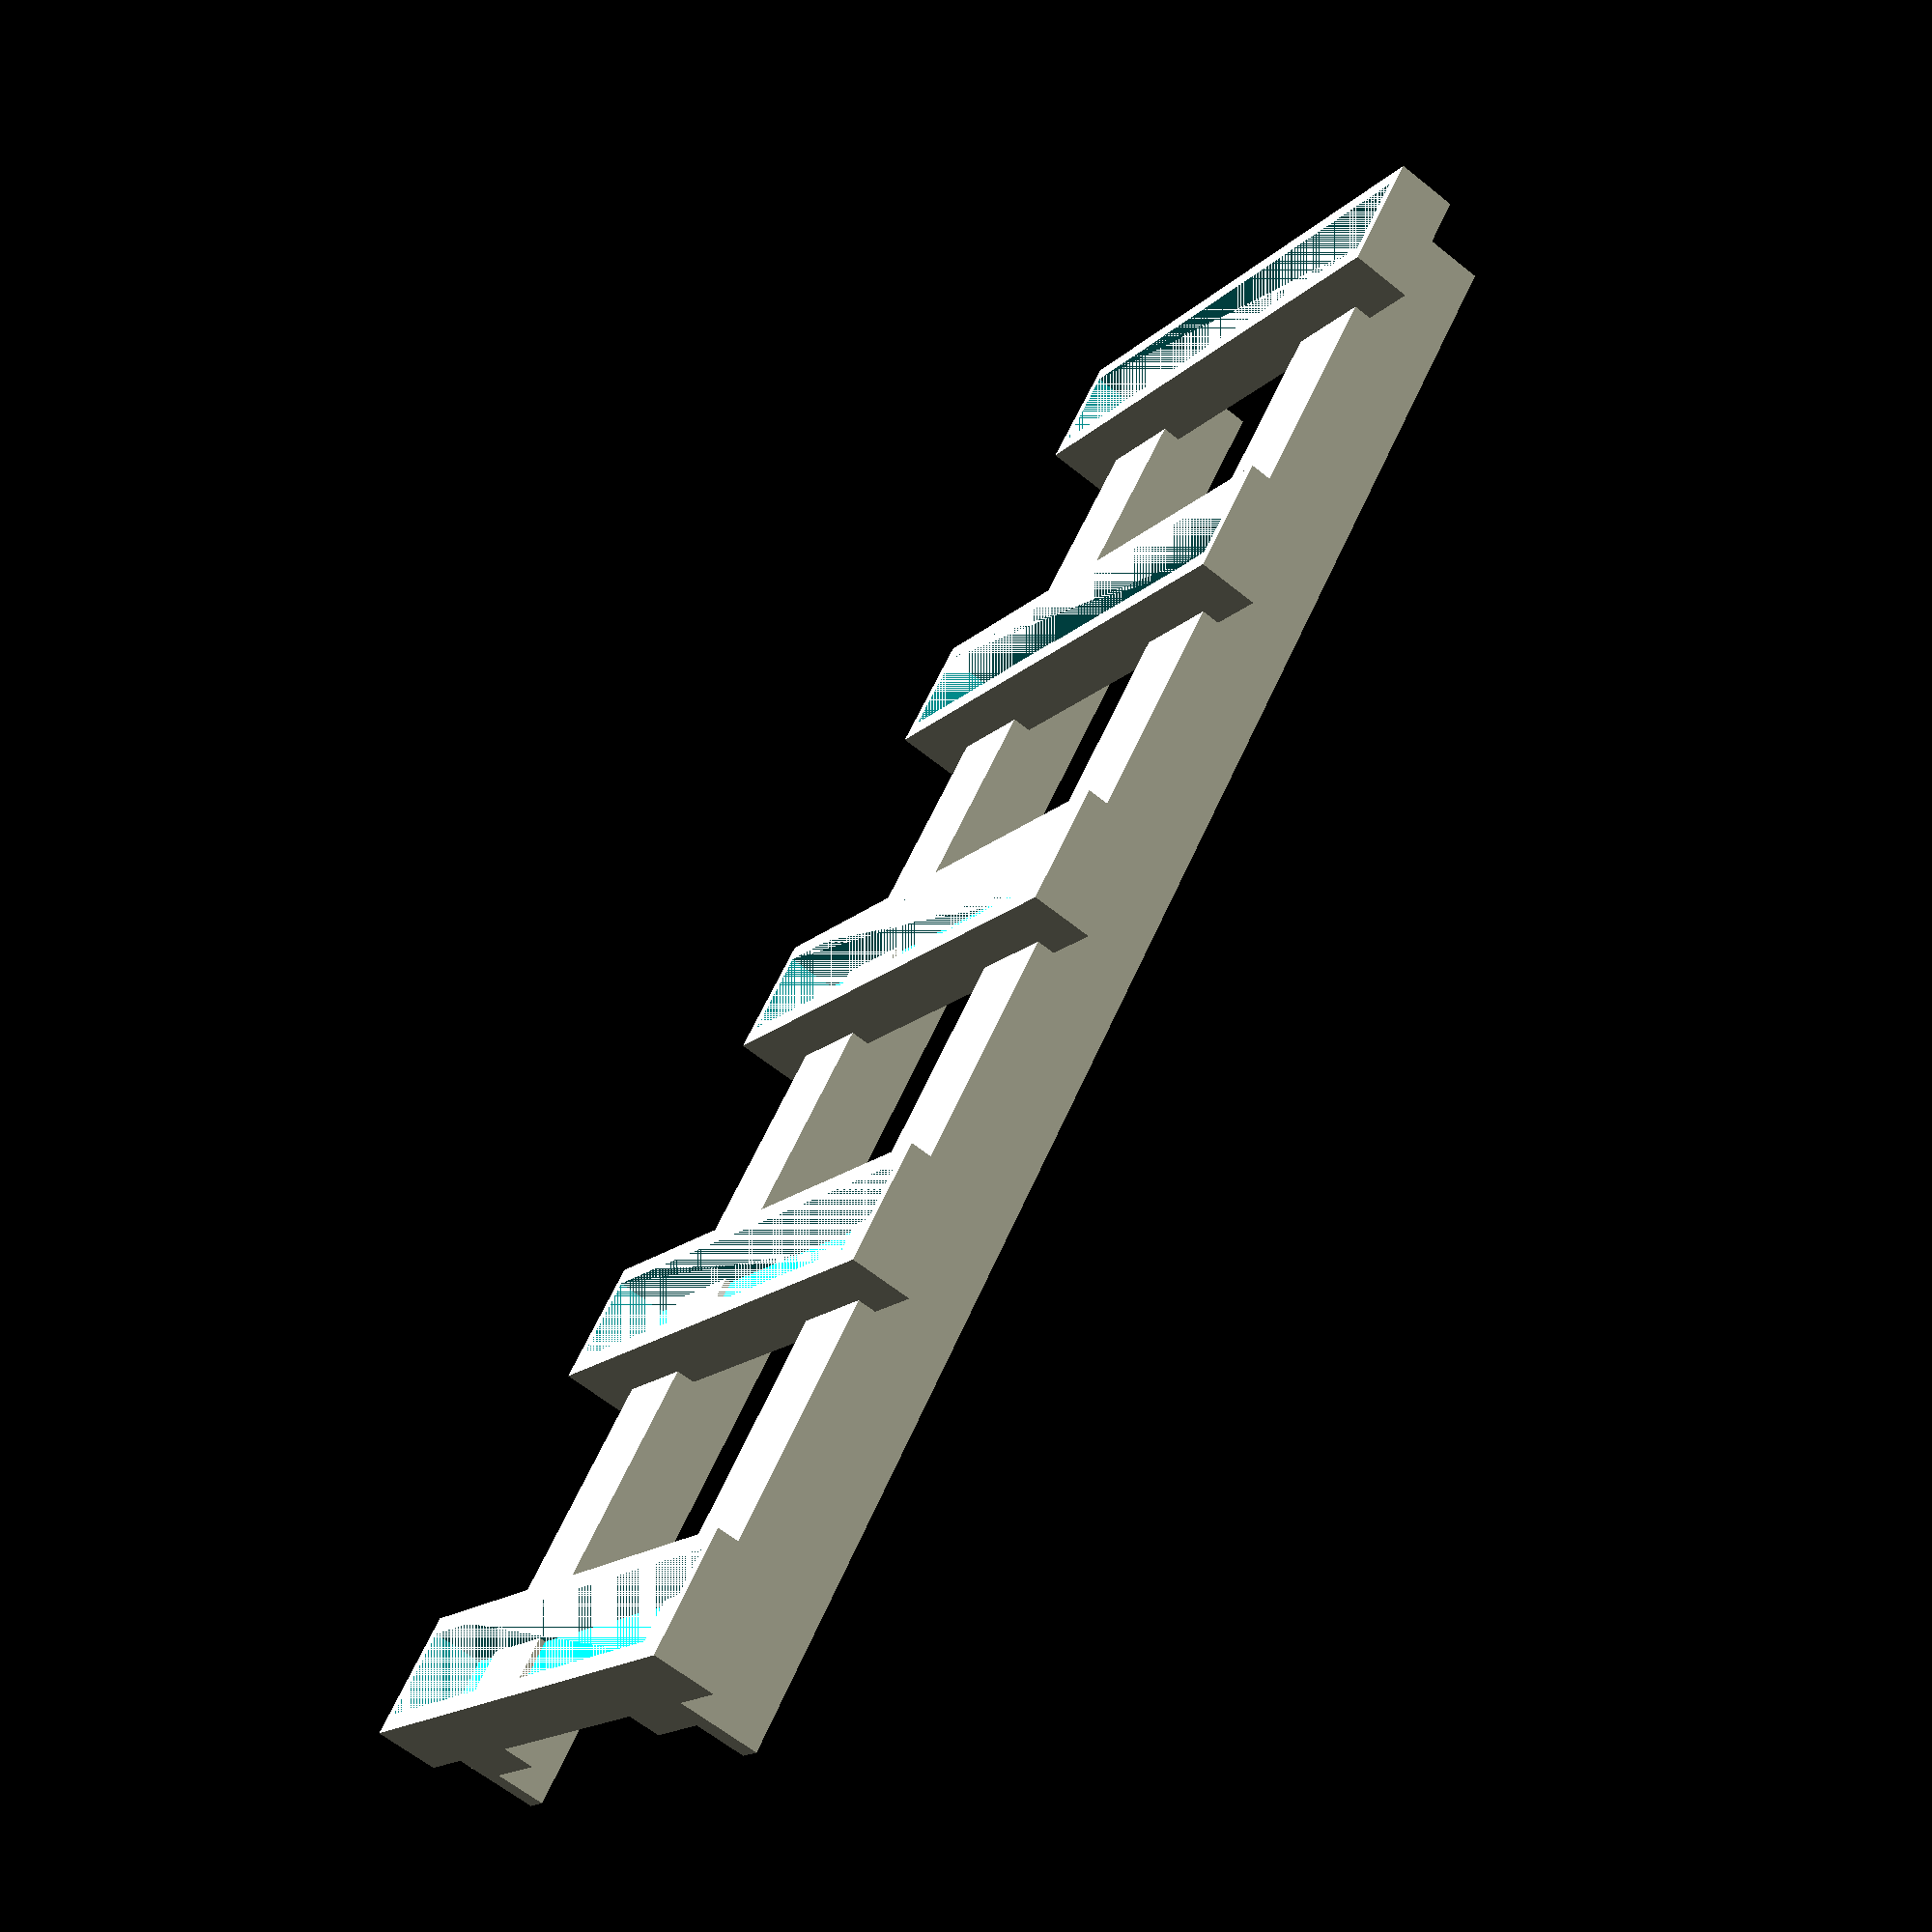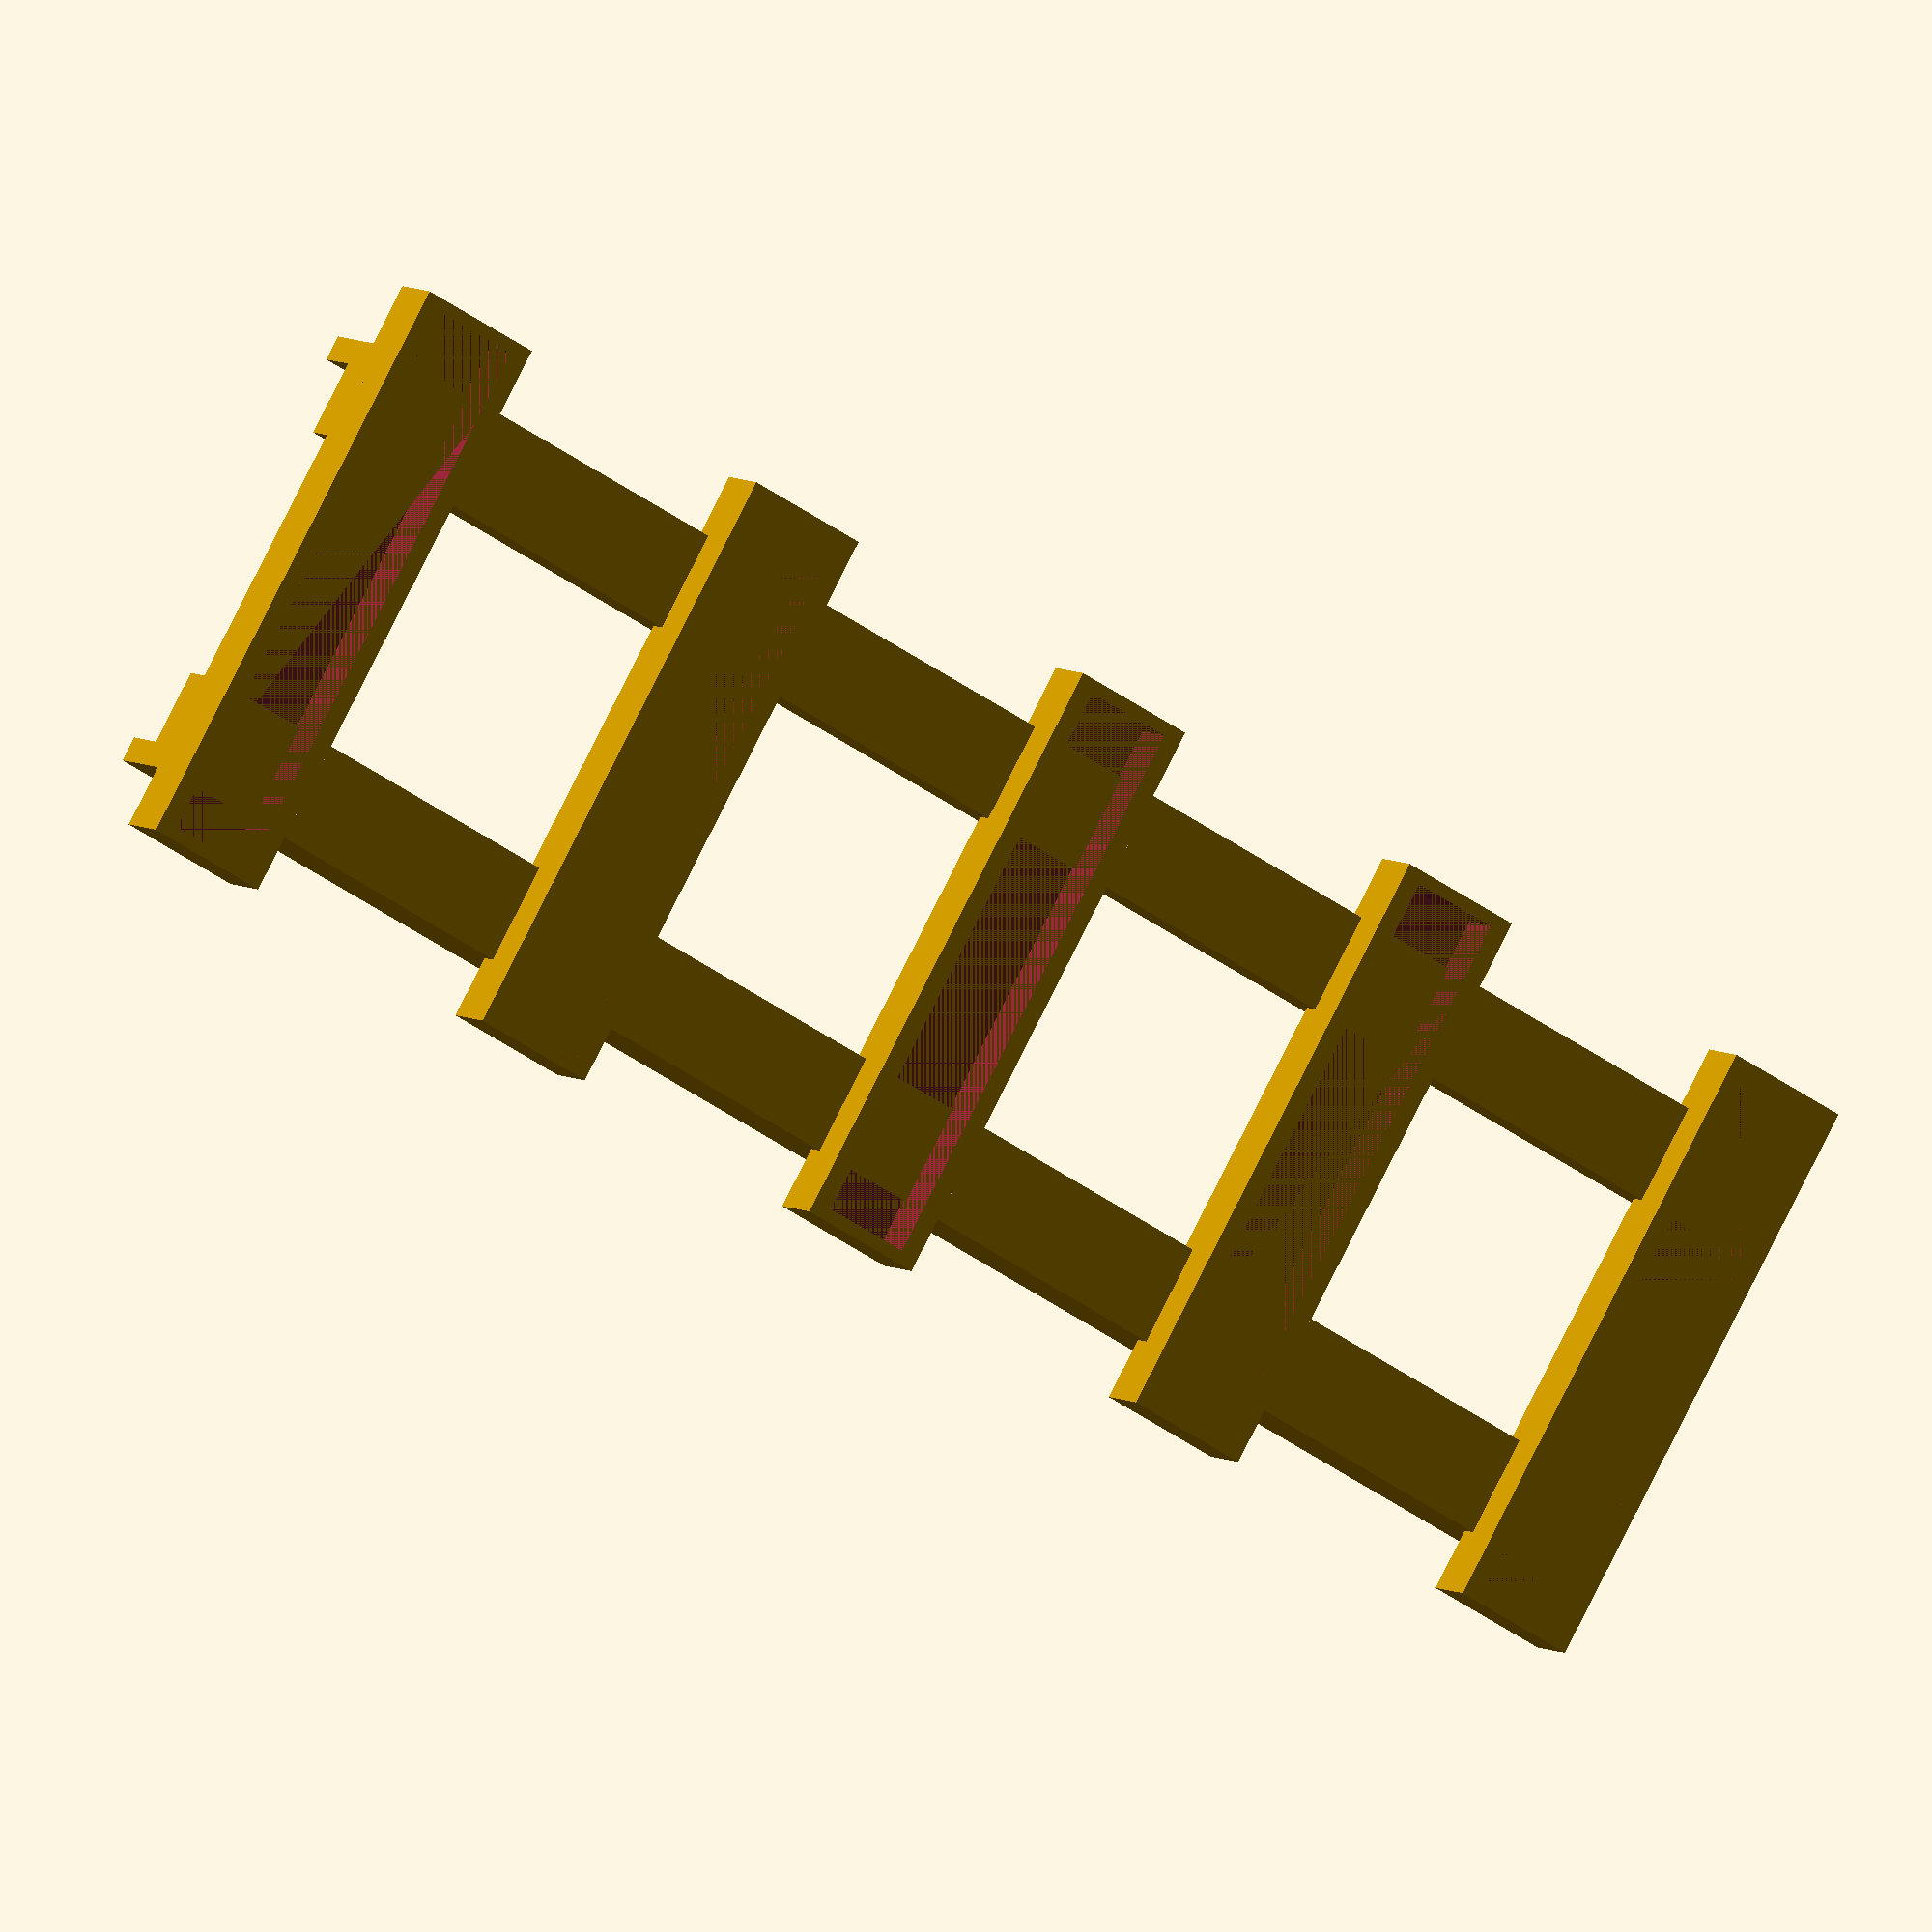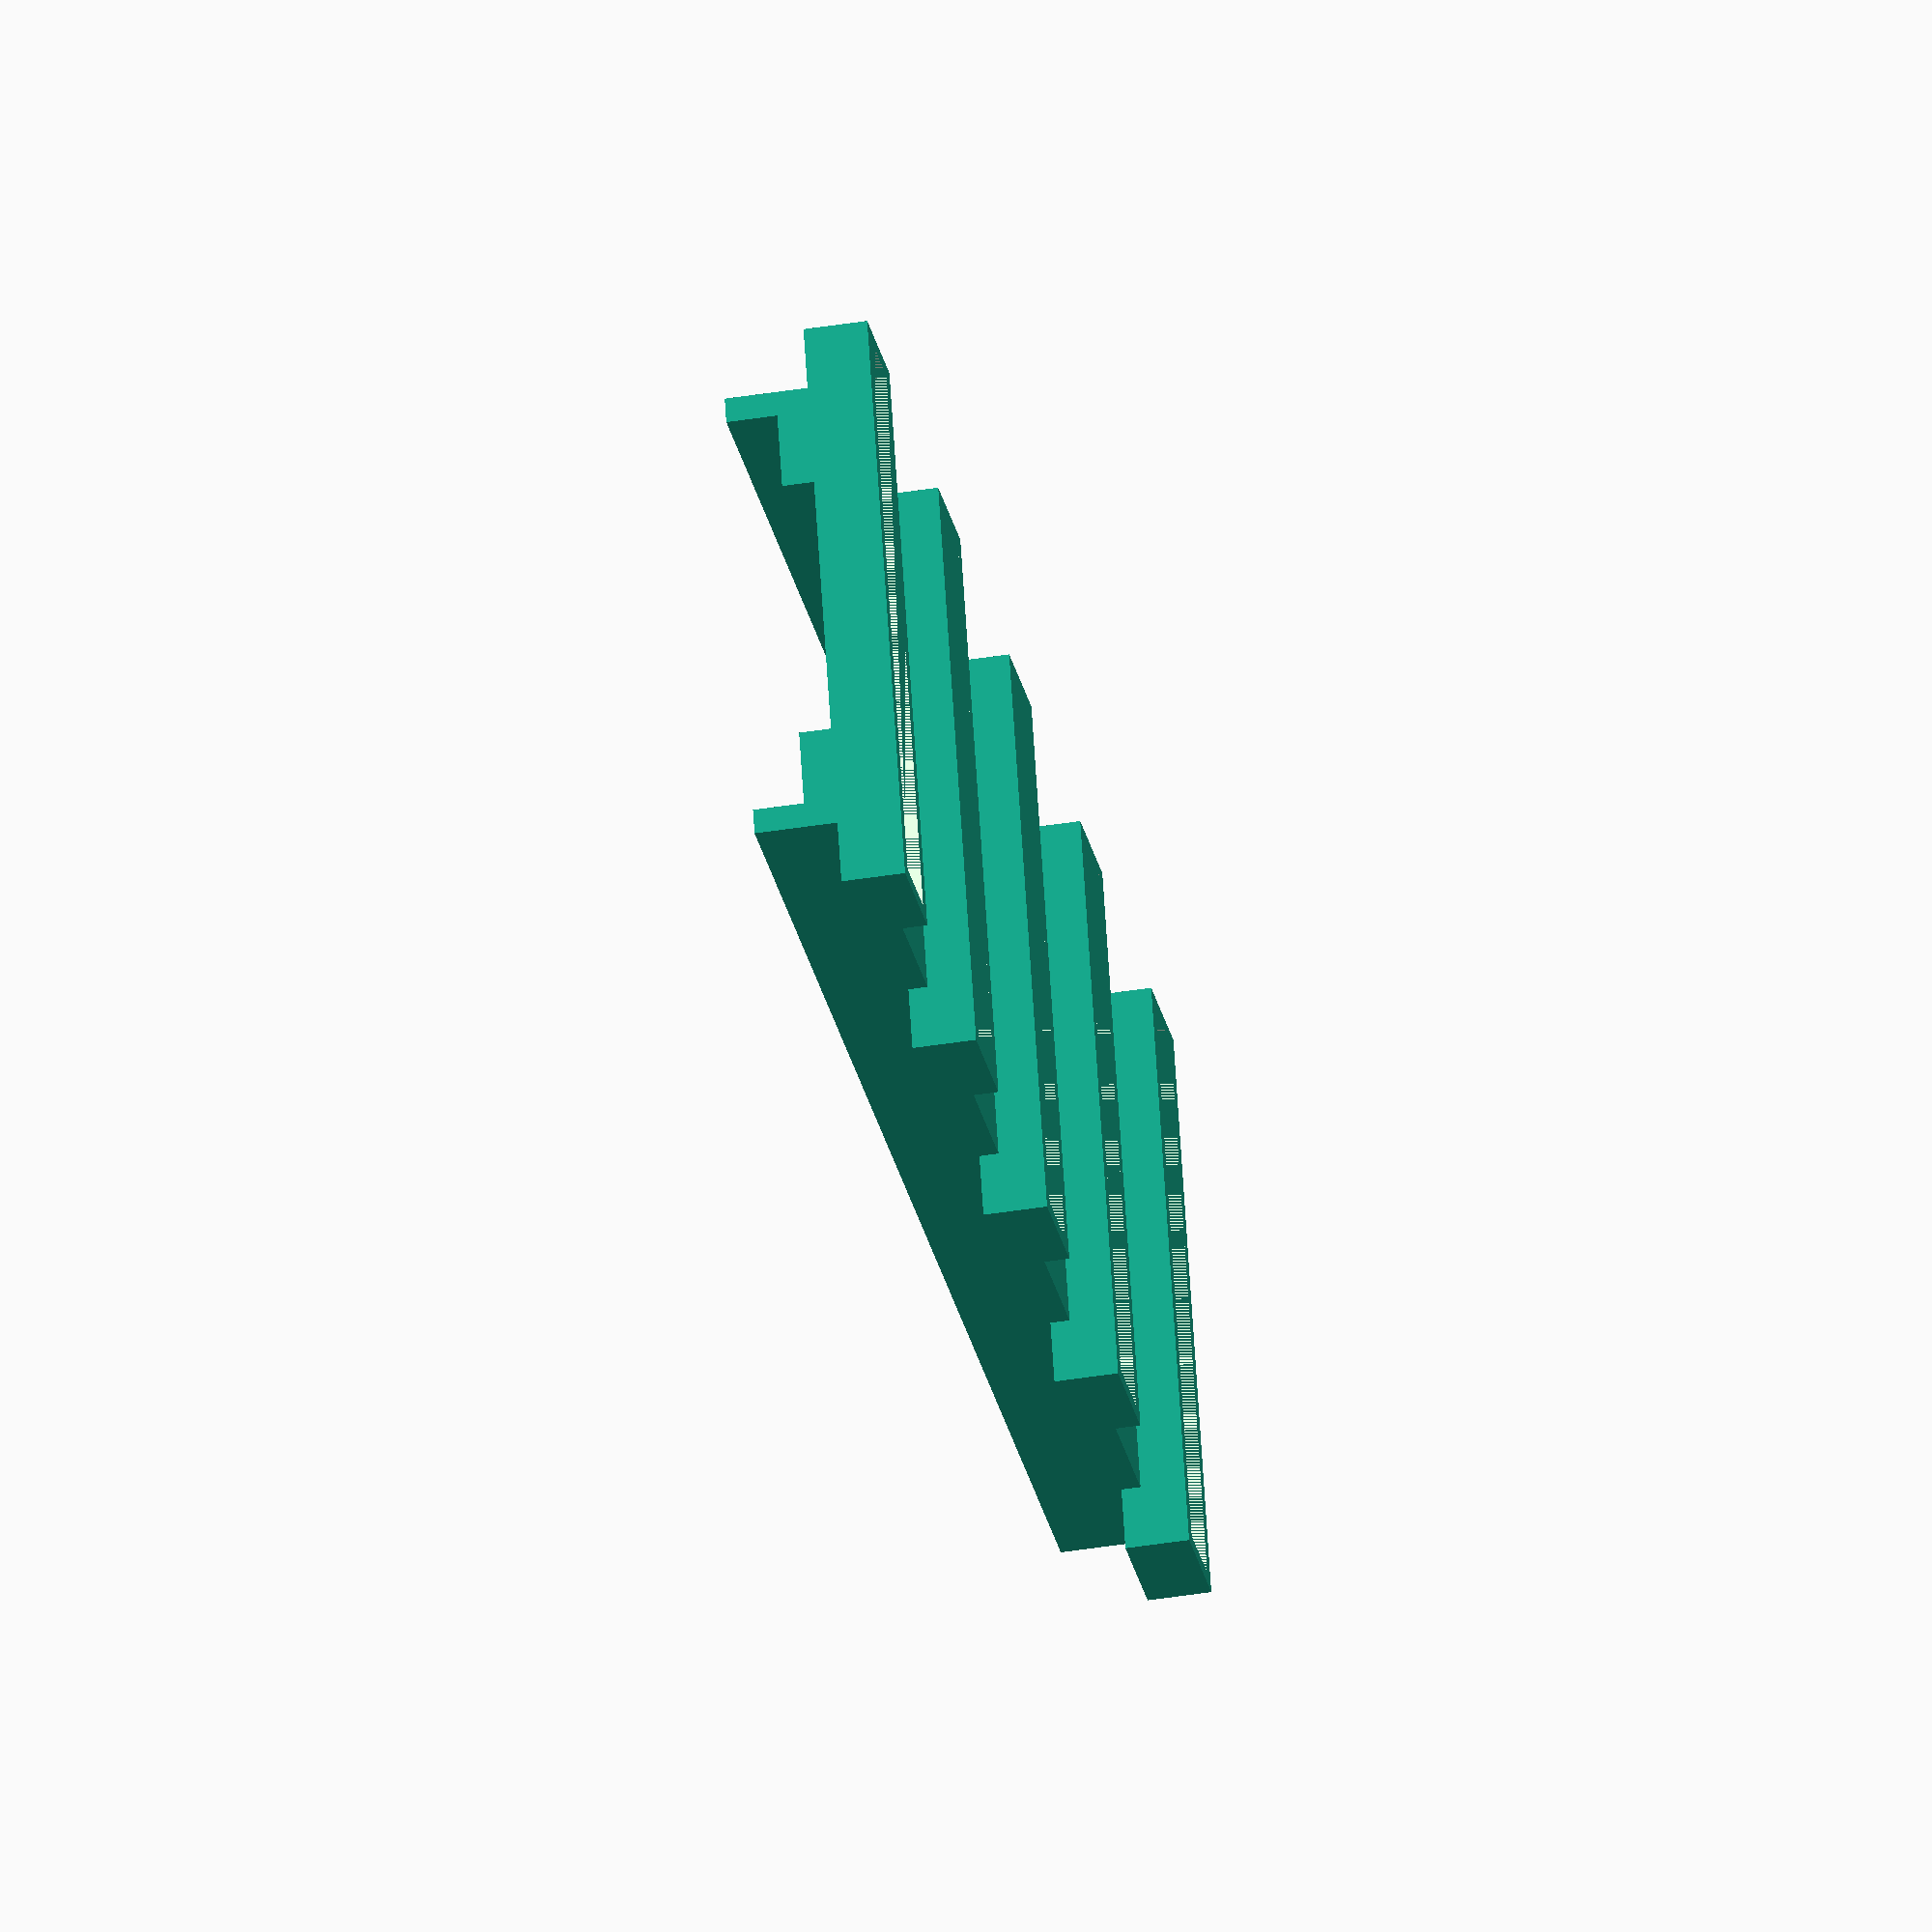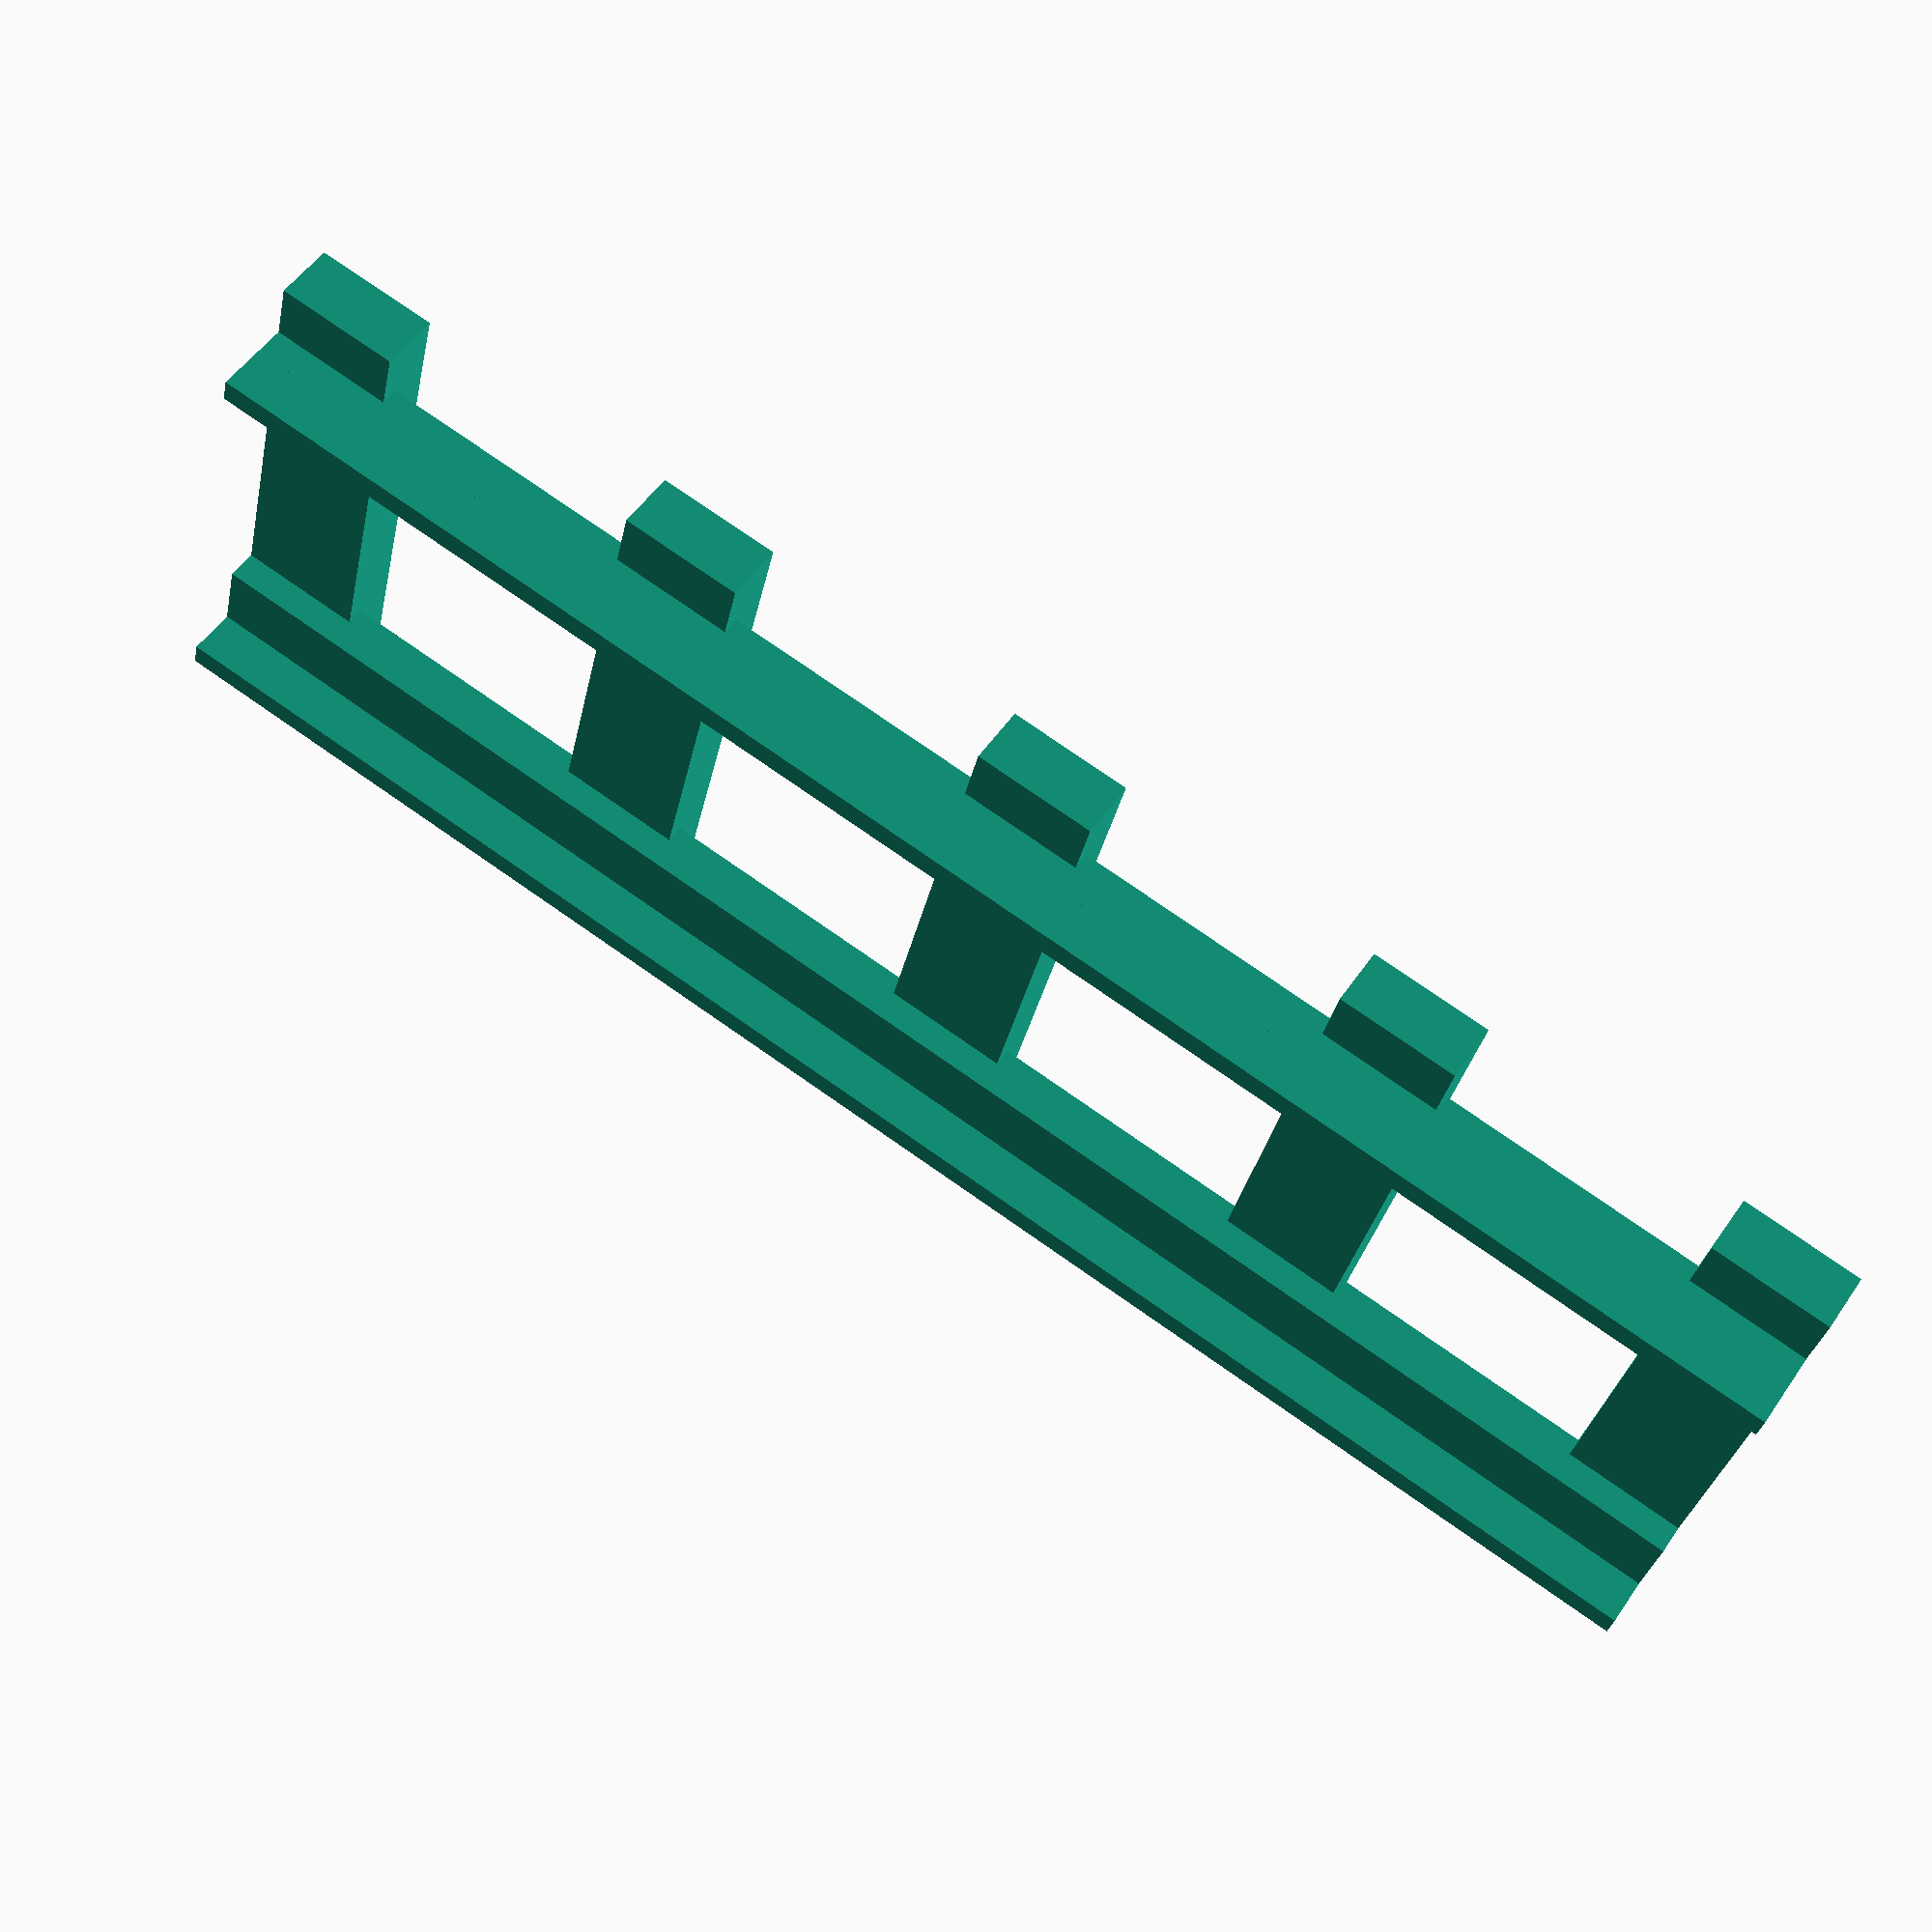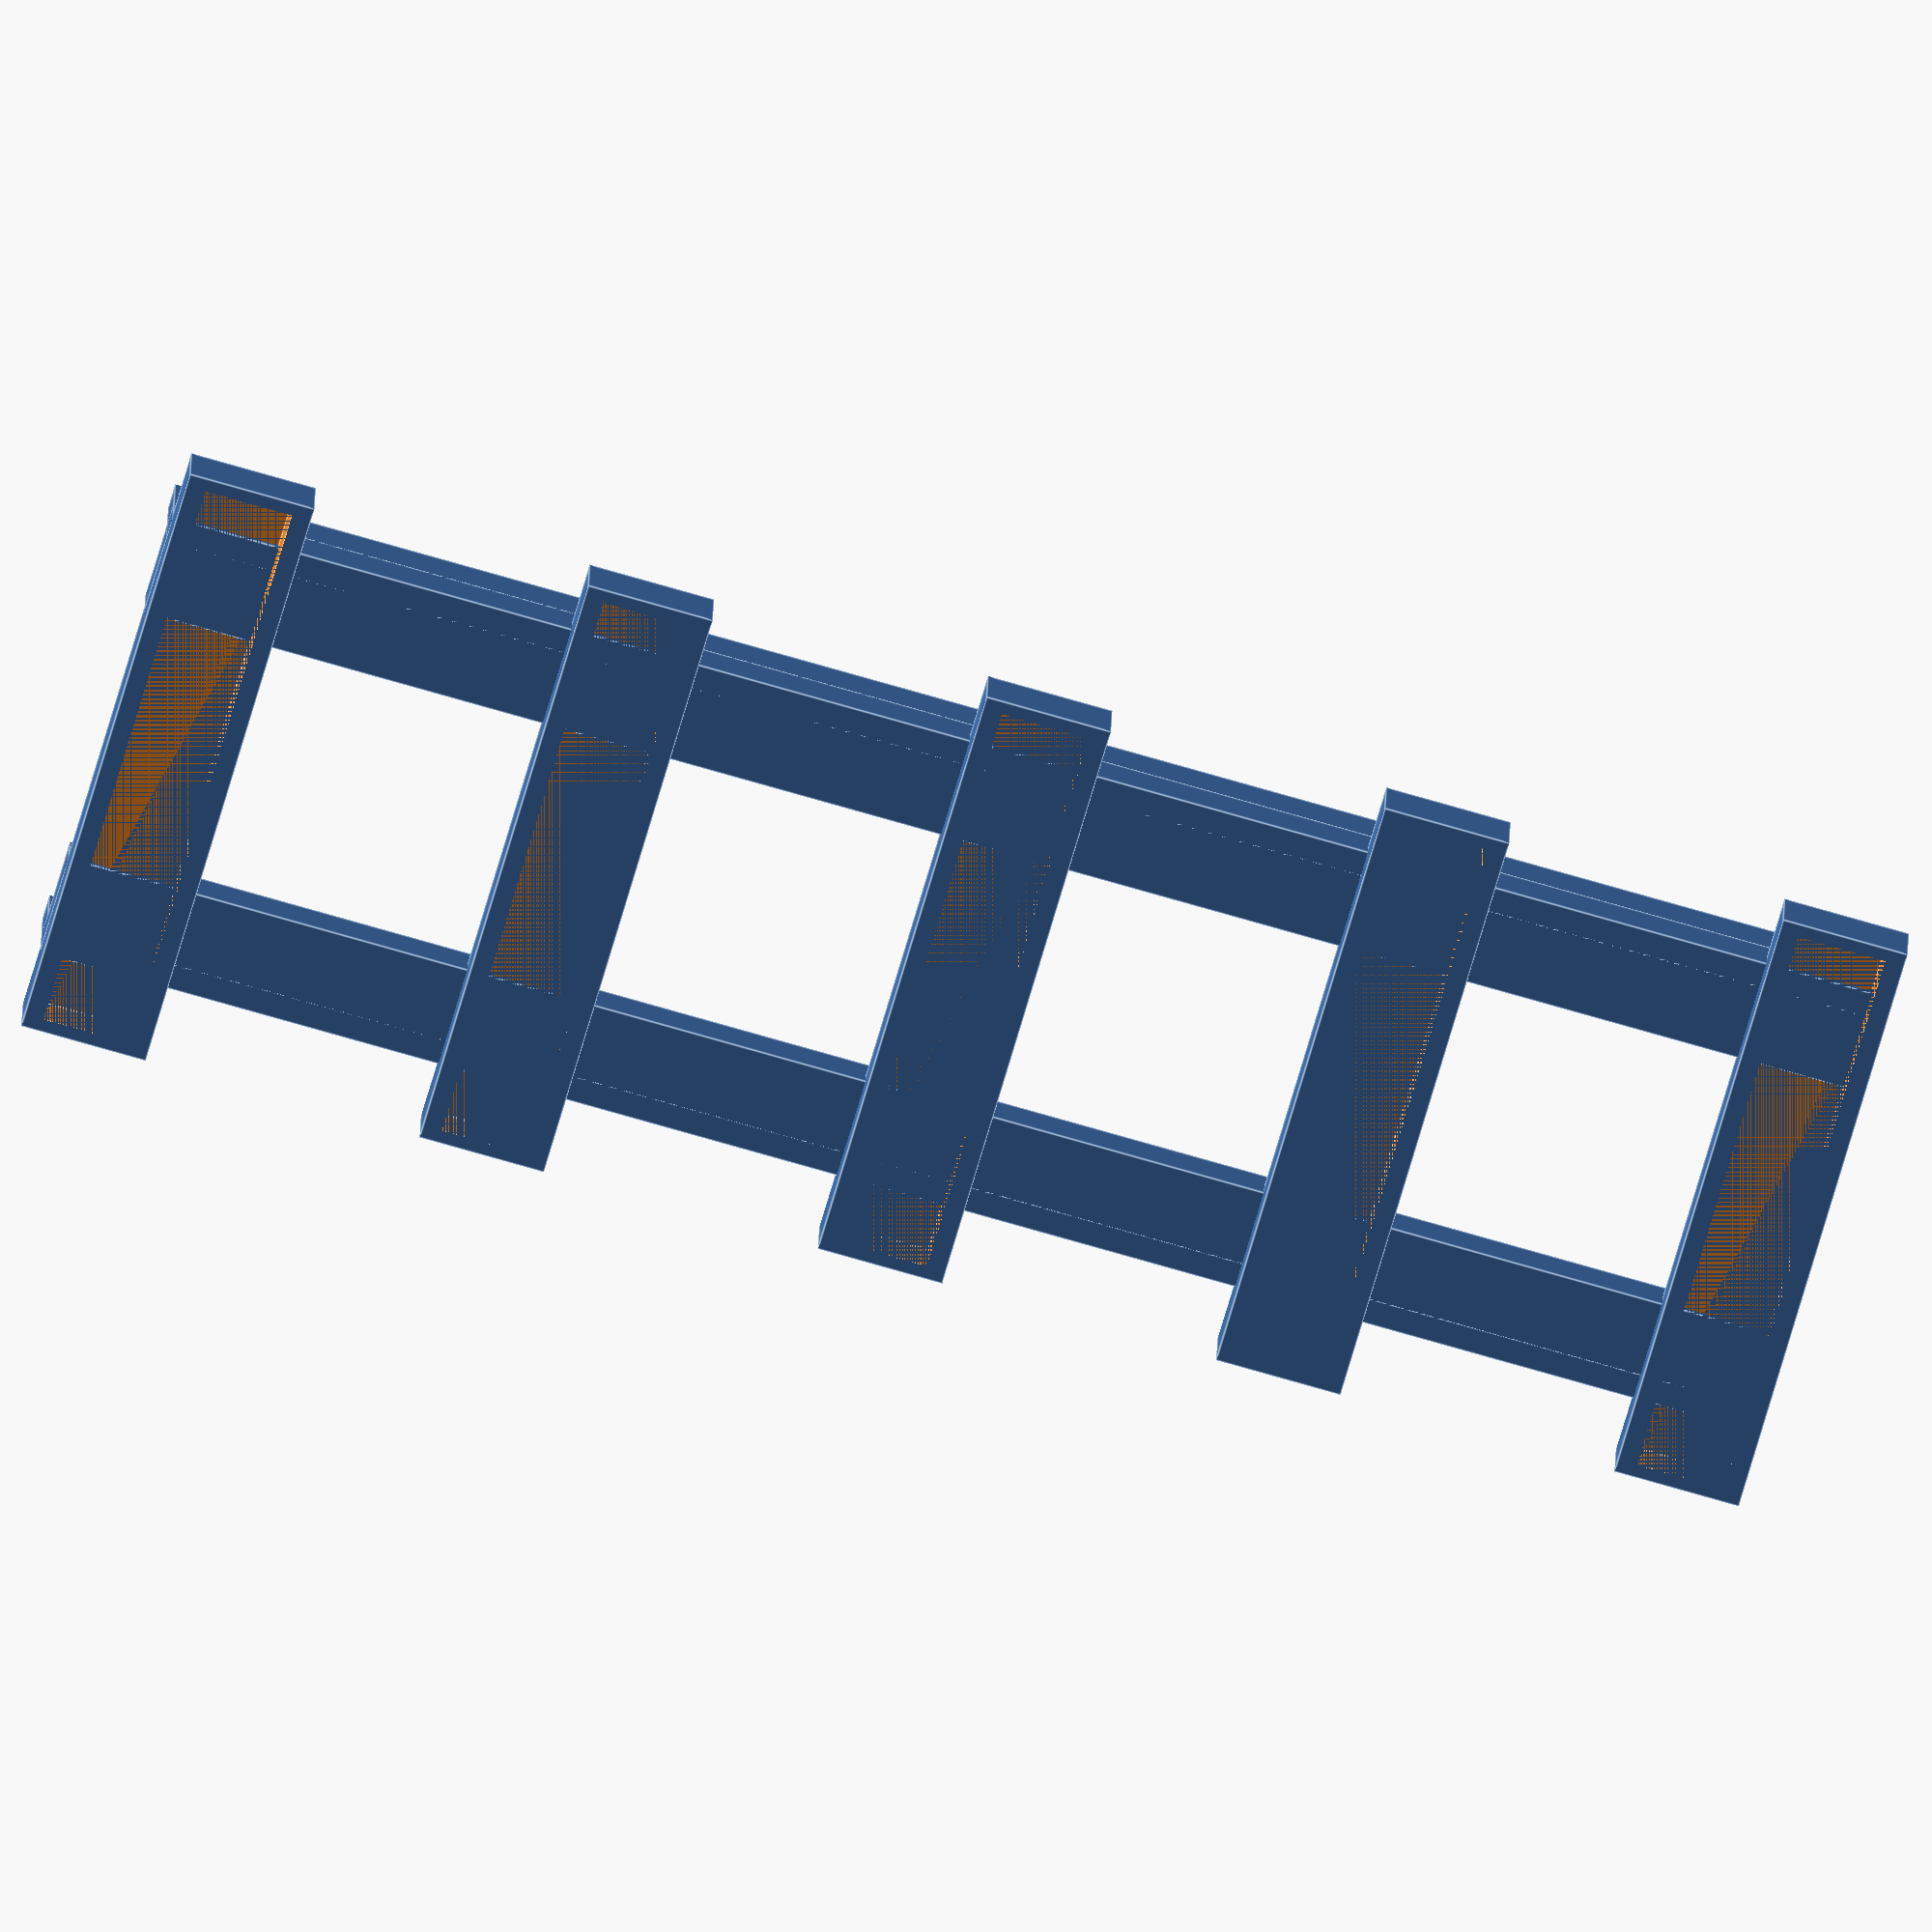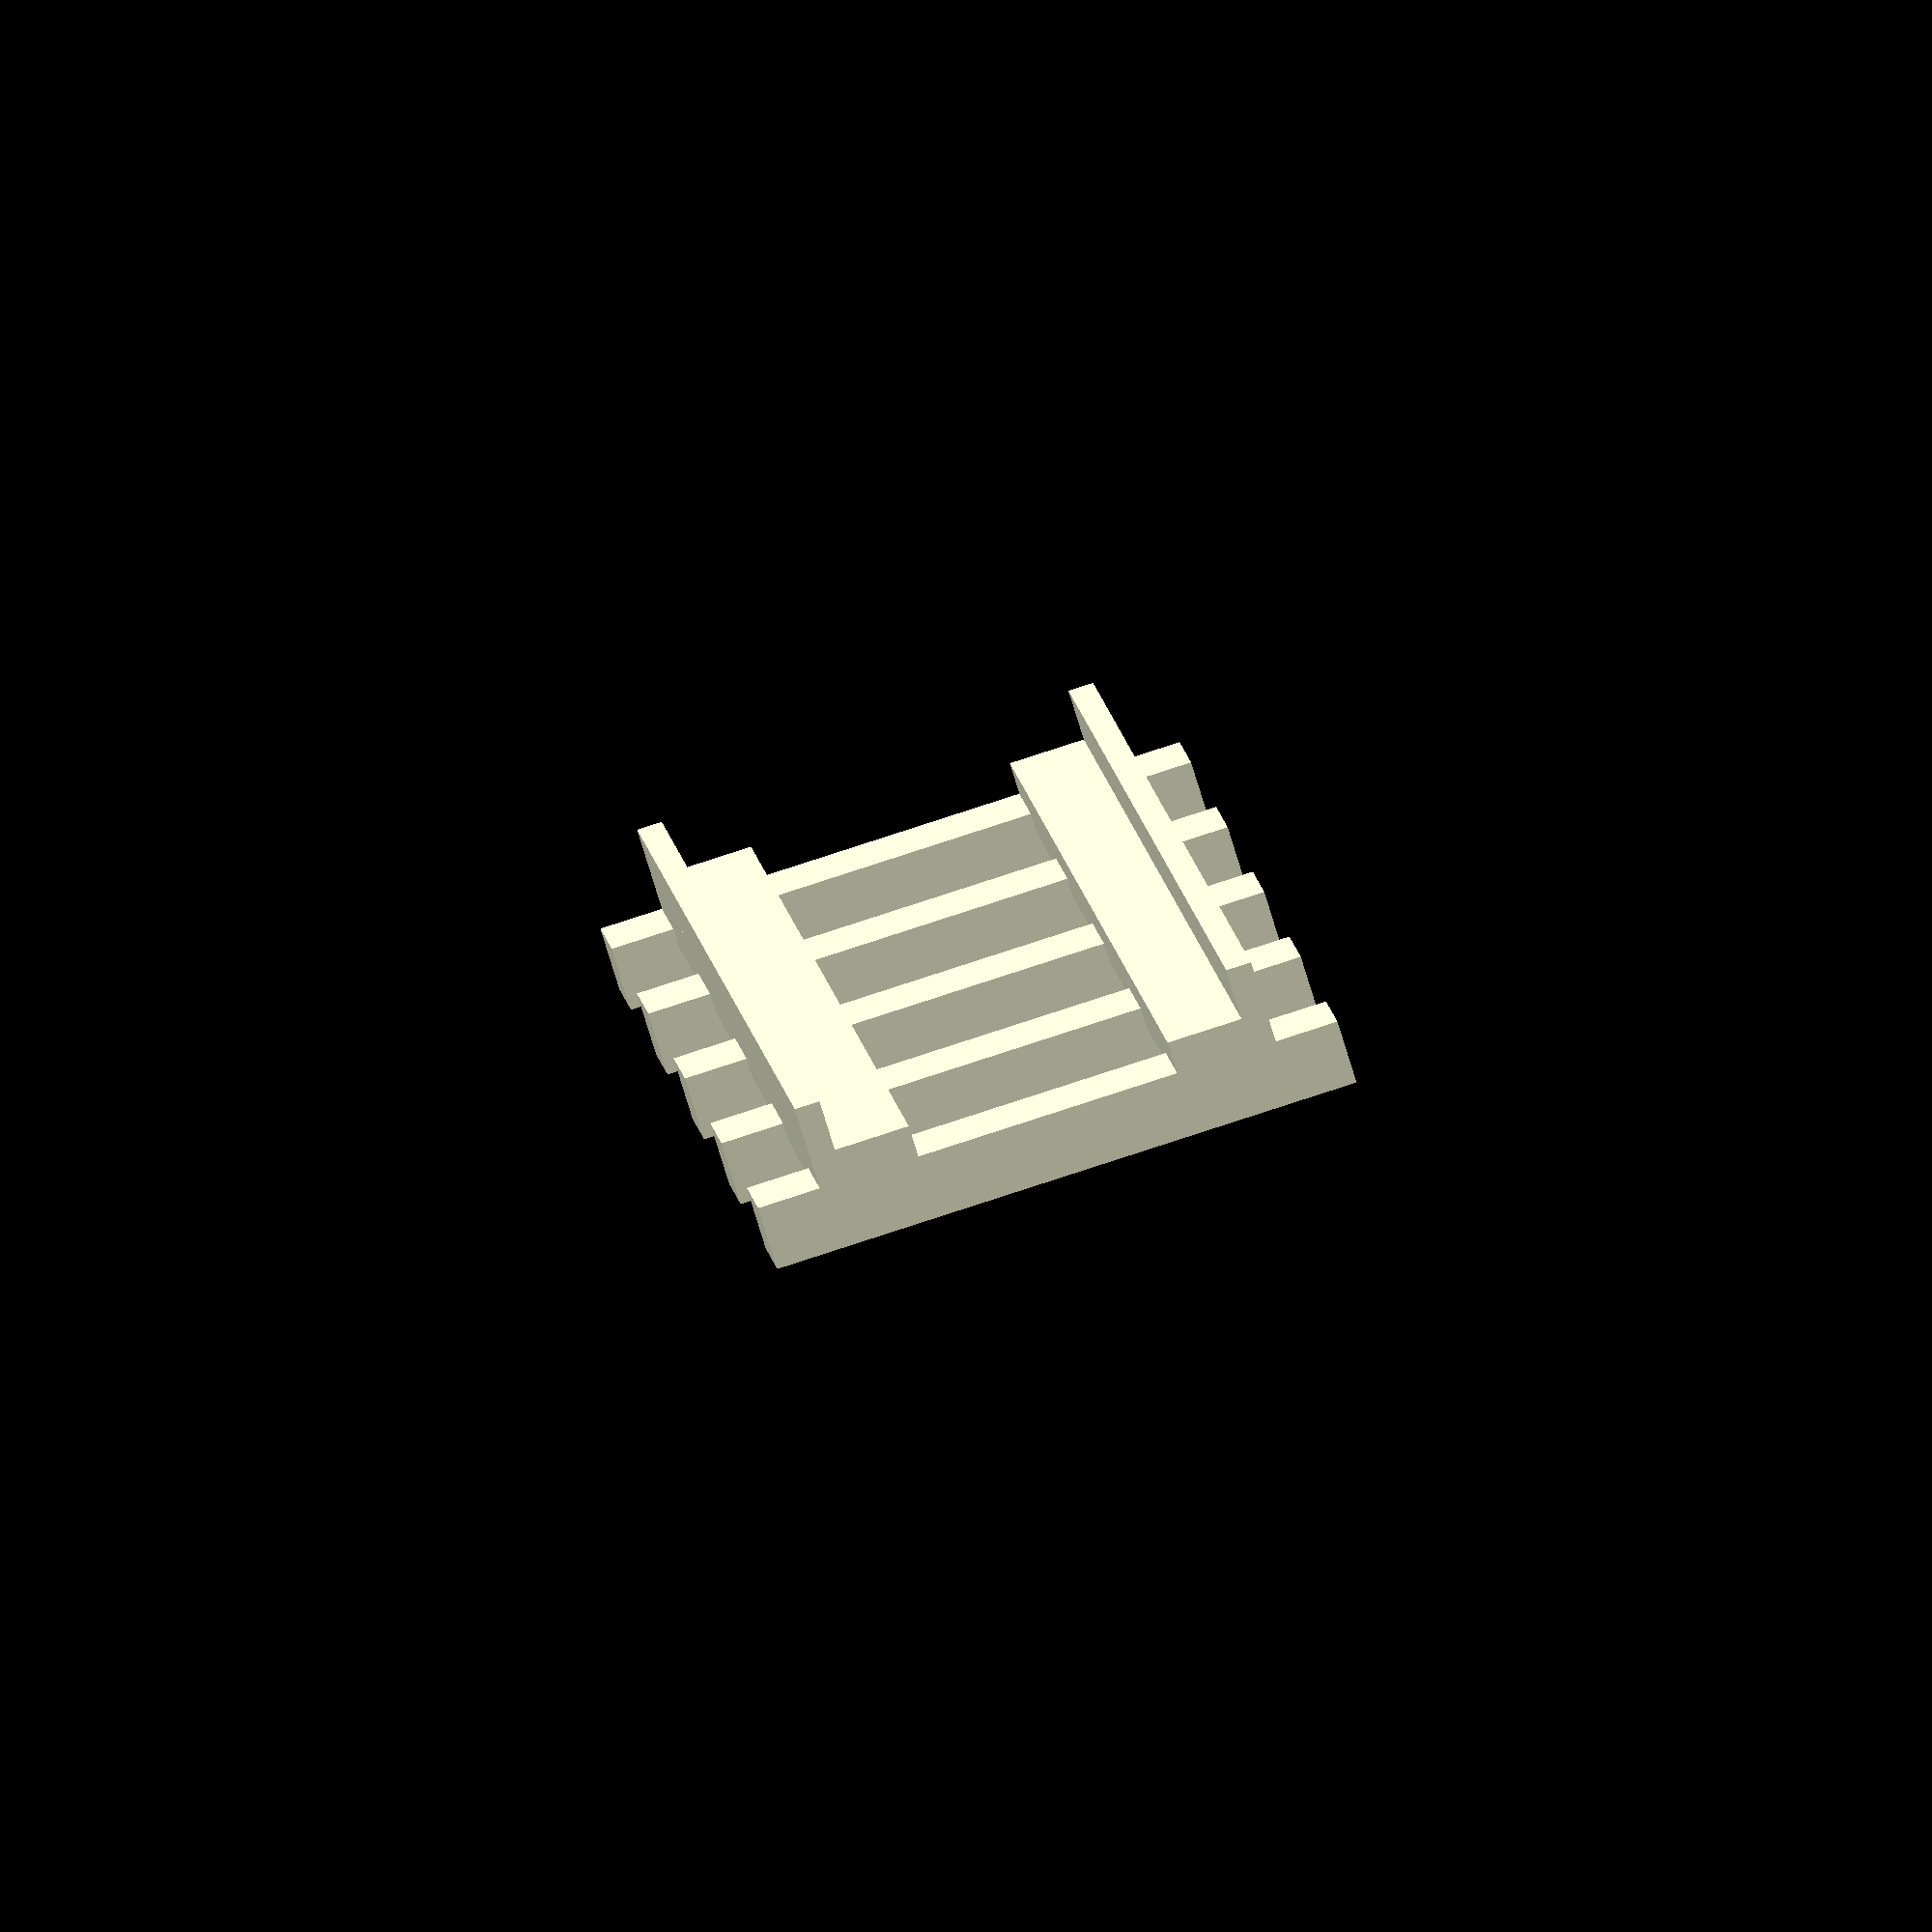
<openscad>
//tout en dure puis je ferais des variables + refactoring
// difference() {cube([47,10,5]);translate ([1,1.5,0])cube([45,7,4]);}
for (i = [0:4]) {
	difference() {
		translate ([0,32*i,0]) cube([47,10,5]);
		translate ([1,(32*i)+1.5,0]) cube([45,7,4]);
	}
}
	translate ([5,0,3.5]) union() {
		cube([2,138,8]);cube([8,138,4]);
	} 
translate ([34,0,3.5])  
	union() {translate([6,0,0])cube([2,138,8]);cube([8,138,4]);}

</openscad>
<views>
elev=62.8 azim=320.6 roll=230.8 proj=p view=solid
elev=354.8 azim=240.3 roll=155.1 proj=o view=wireframe
elev=224.4 azim=110.0 roll=79.5 proj=o view=solid
elev=309.1 azim=103.4 roll=32.8 proj=p view=solid
elev=160.9 azim=73.9 roll=358.8 proj=o view=edges
elev=79.4 azim=354.7 roll=17.2 proj=o view=solid
</views>
